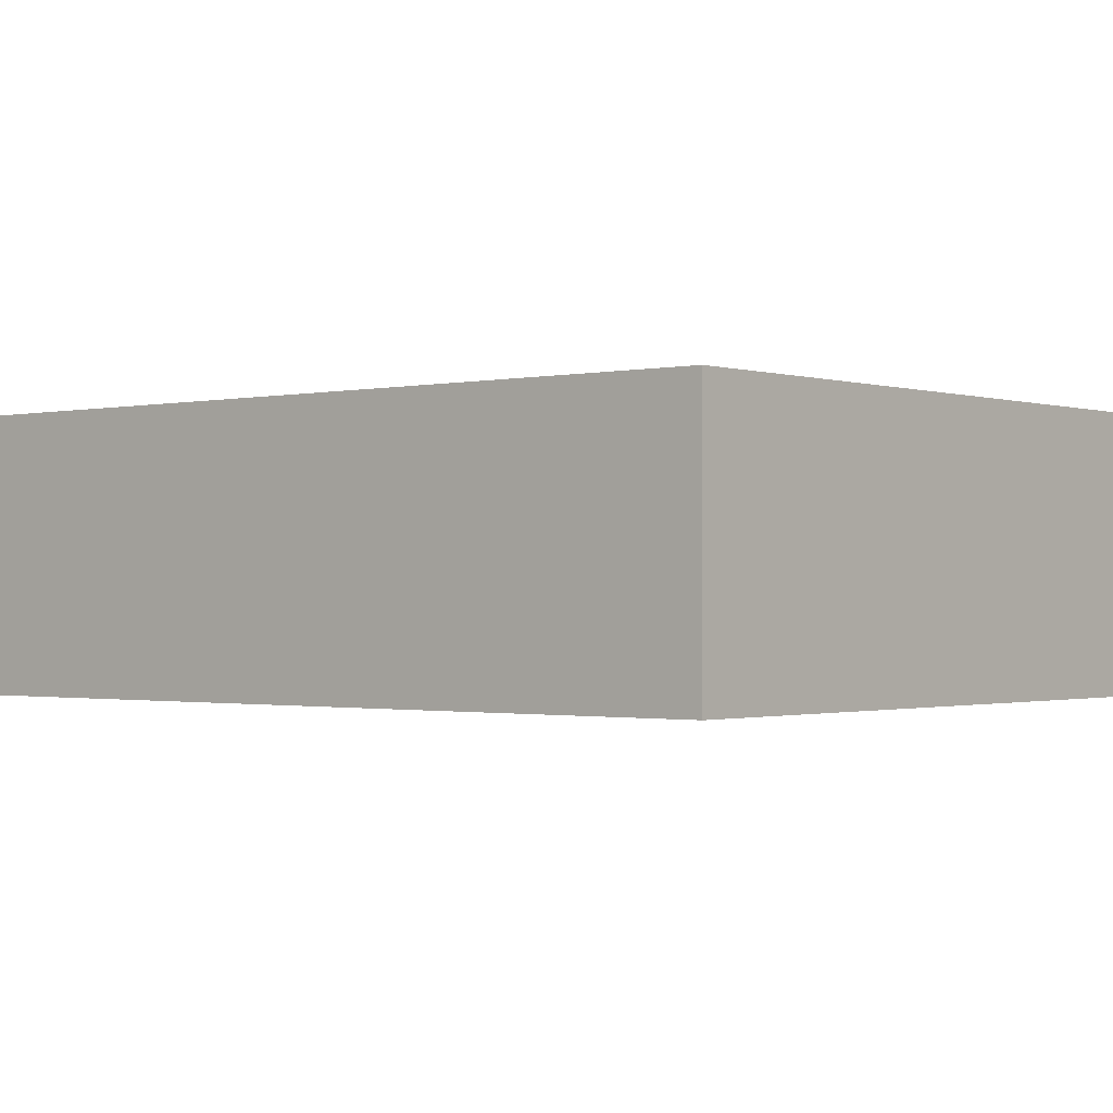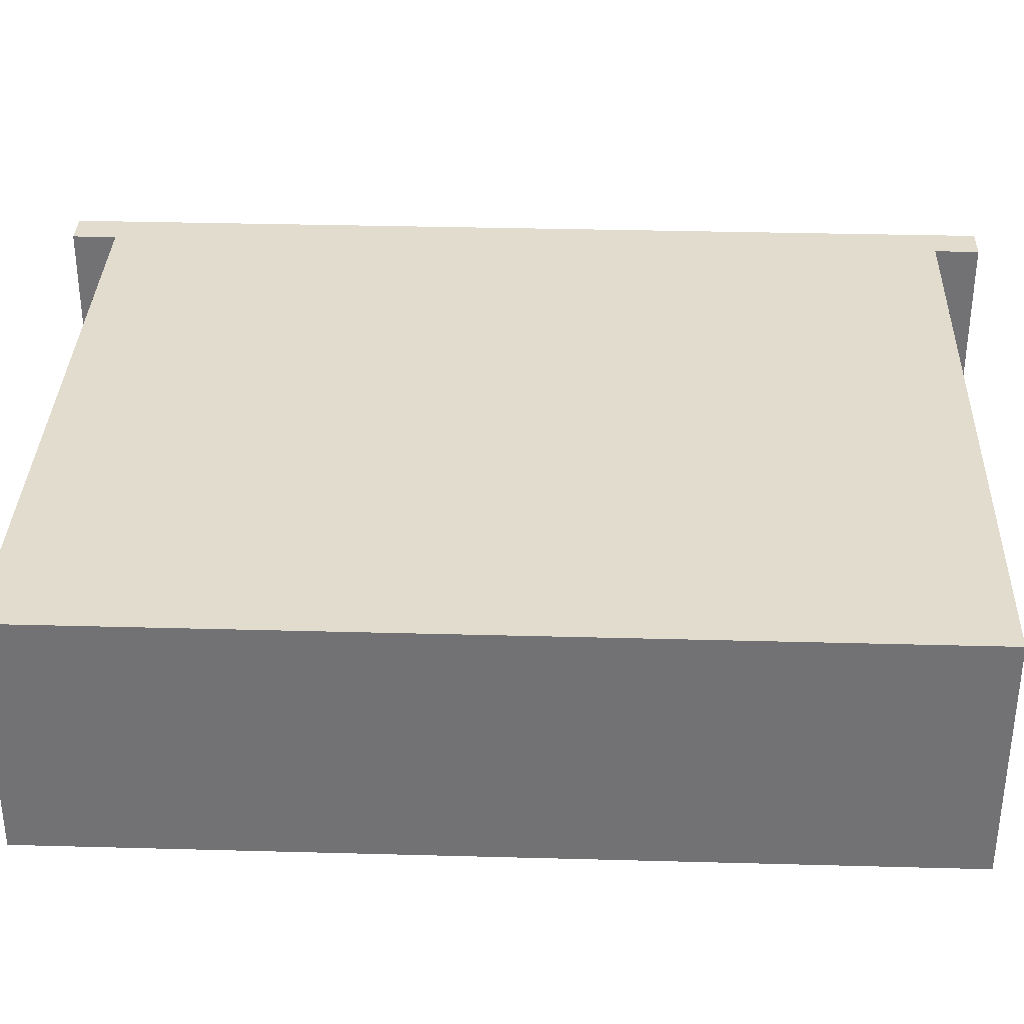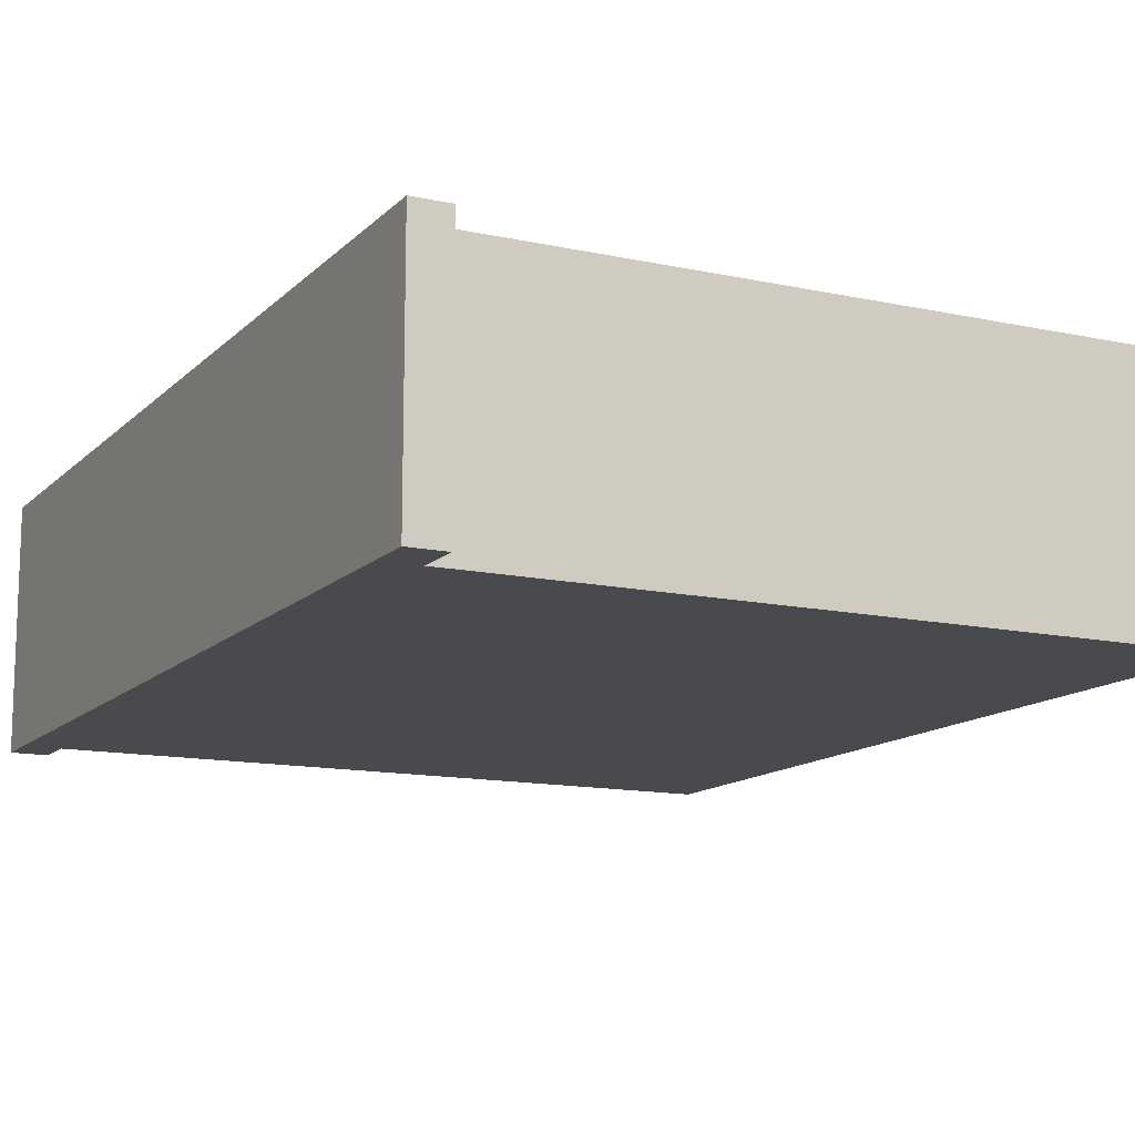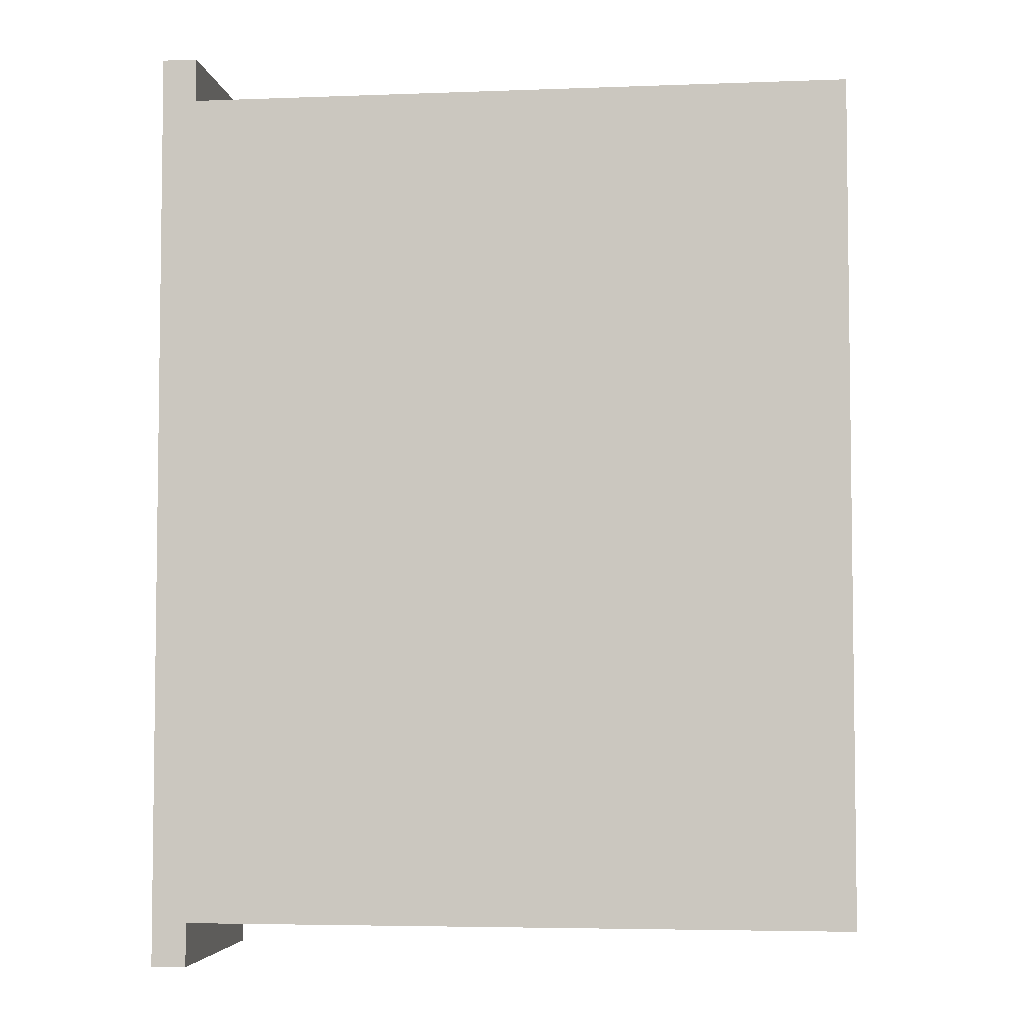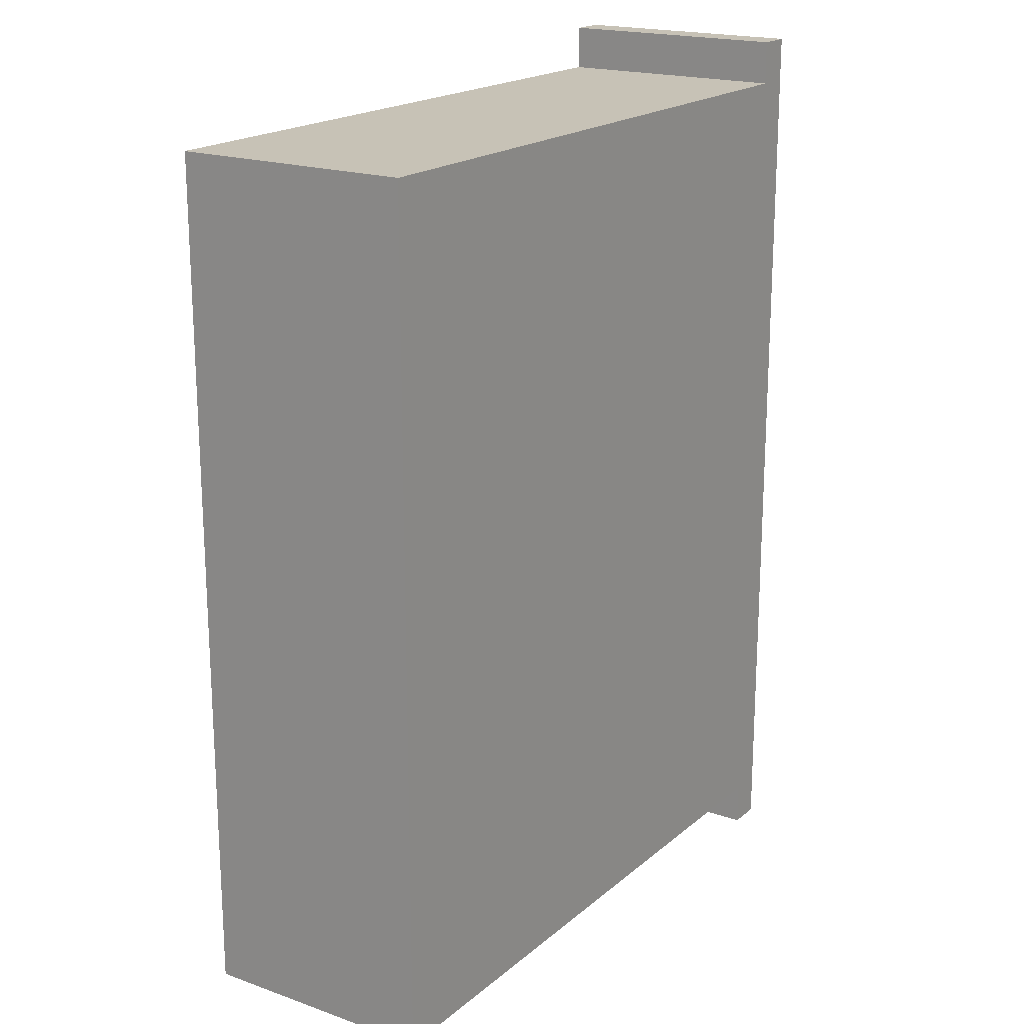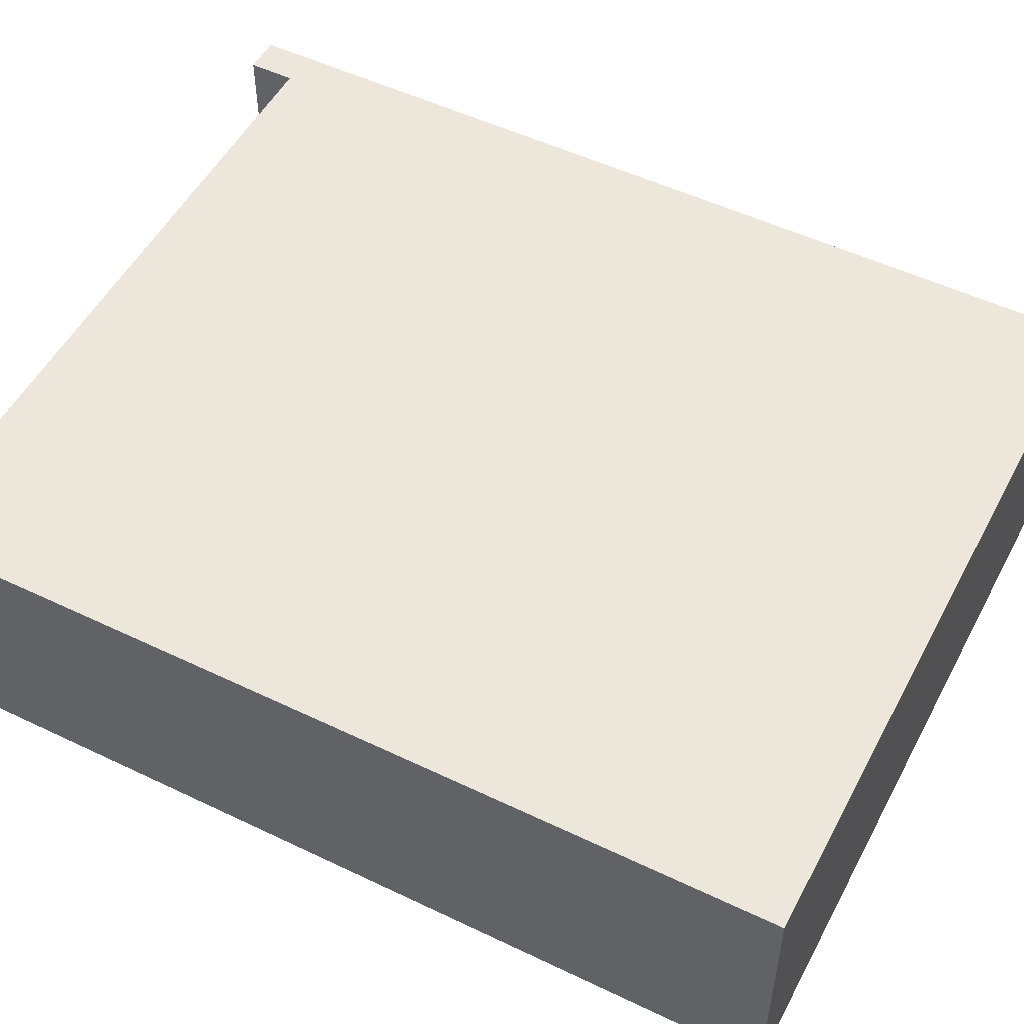
<metadata>
{"format":"obj","ext":"obj","renderer":"f3d","projection":"perspective","resolution":1024,"background":"white","views":[{"elev":-1.0,"azim":-50.0,"up":"+Y"},{"elev":34.1,"azim":-87.9,"up":"+Y"},{"elev":-13.0,"azim":153.4,"up":"+Y"},{"elev":-4.7,"azim":-173.1,"up":"+Z"},{"elev":19.2,"azim":-56.4,"up":"+Z"},{"elev":51.9,"azim":-62.6,"up":"+Y"}]}
</metadata>
<code>
o unit_Cube.001
v 0.18 -0.0675 0.265
v 0.18 0.0675 0.265
v 0.18 -0.0675 0.24
v 0.18 0.0675 0.24
v 0.2 -0.0675 0.265
v 0.2 0.0675 0.265
v 0.2 -0.0675 0.24
v 0.2 0.0675 0.24
v 0.18 -0.0675 -0.24
v 0.18 0.0675 -0.24
v 0.18 -0.0675 -0.265
v 0.18 0.0675 -0.265
v 0.2 -0.0675 -0.24
v 0.2 0.0675 -0.24
v 0.2 -0.0675 -0.265
v 0.2 0.0675 -0.265
v -0.2 0.0675 -0.24
v -0.2 0.0675 0.24
v -0.2 -0.0675 0.24
v -0.2 -0.0675 -0.24
v 0.18 -0.06075 -0.24
v 0.181 -0.06107 -0.24
v 0.181 0.06107 0.24
v 0.18 0.06075 0.24
f 1 2 4 24 3
f 3 24 7
f 7 8 6 5
f 5 6 2 1
f 3 7 5 1
f 8 4 2 6
f 9 21 10 12 11
f 11 12 16 15
f 15 16 14 13
f 13 22 21 9
f 11 15 13 9
f 16 12 10 14
f 14 21 22 13
f 7 24 23 8
f 24 4 8 23
f 14 10 17 18 4 8
f 19 18 17 20
f 20 9 13 7 3 19
f 13 14 8 7
f 20 17 10 21 9
f 9 21 14 13
f 14 21 10
f 3 24 4 18 19
f 4 24 7 8

</code>
